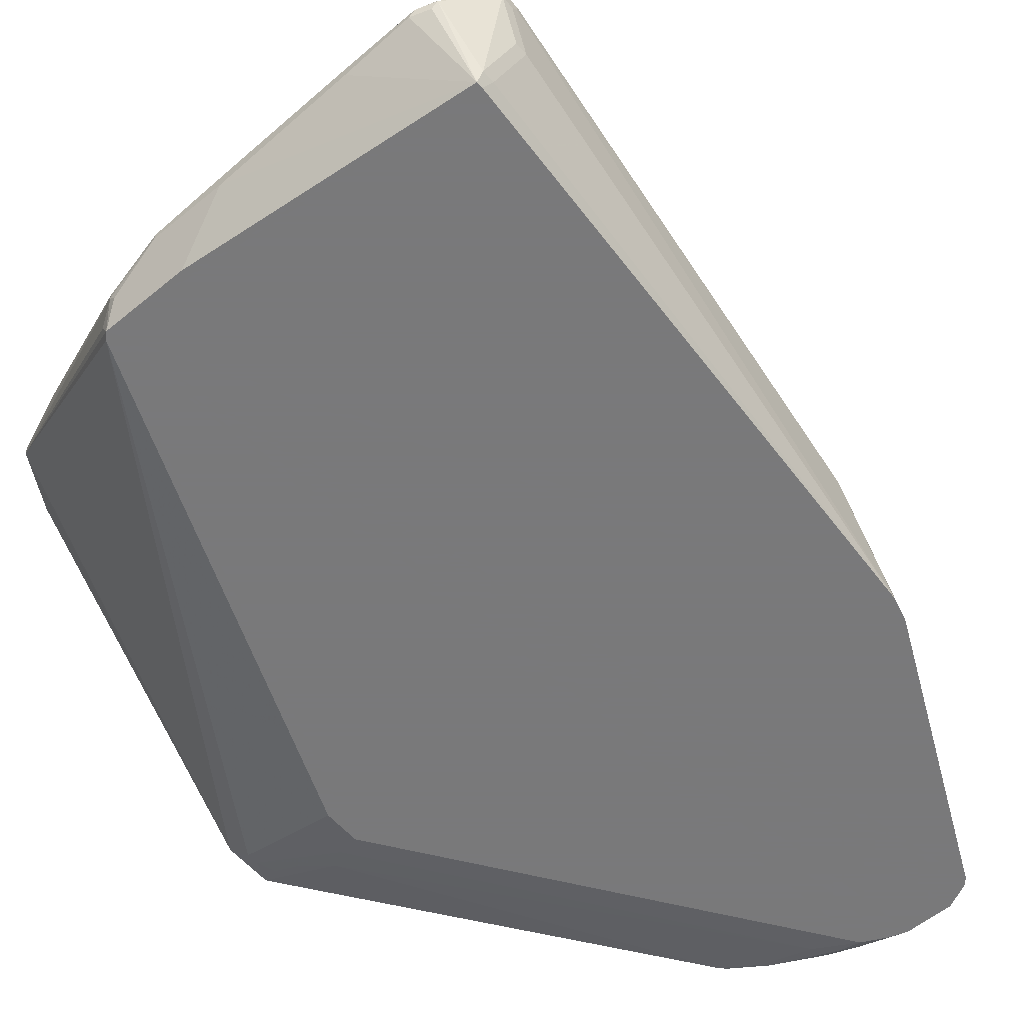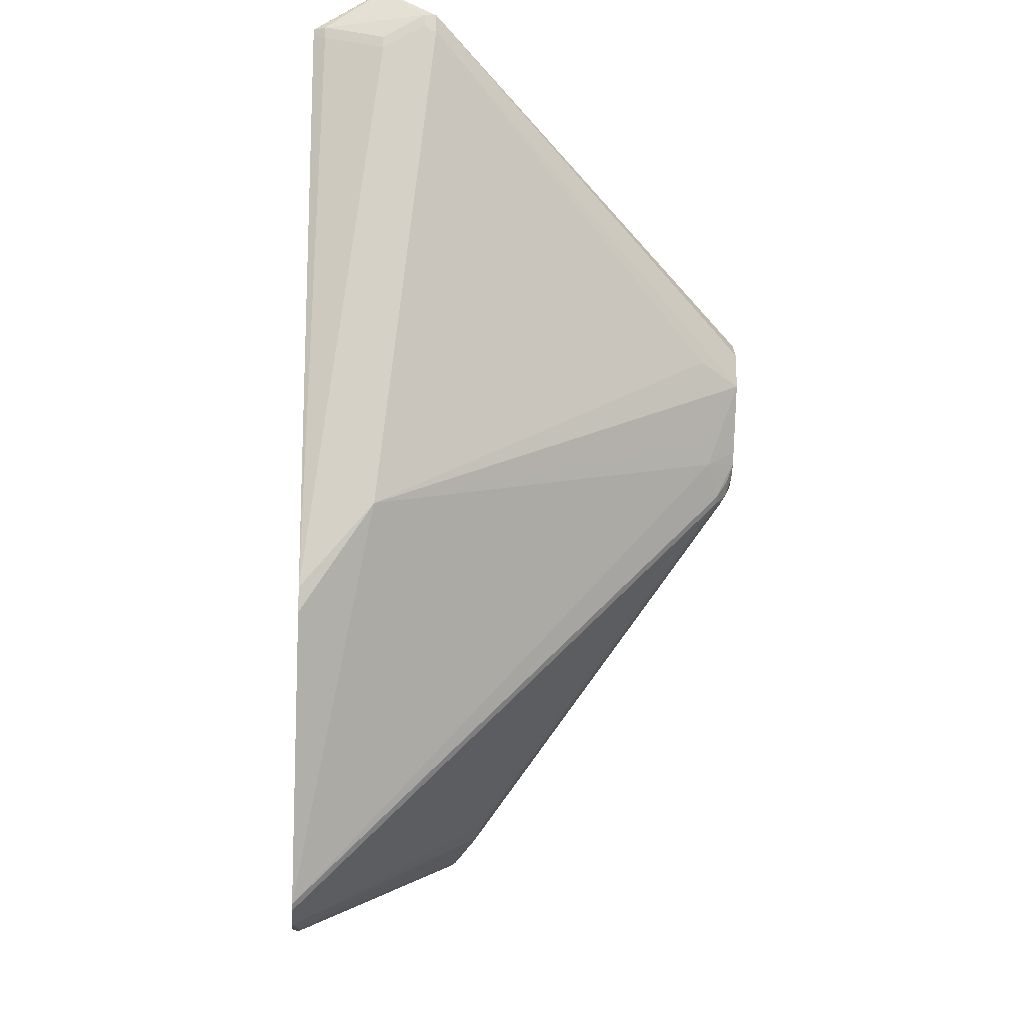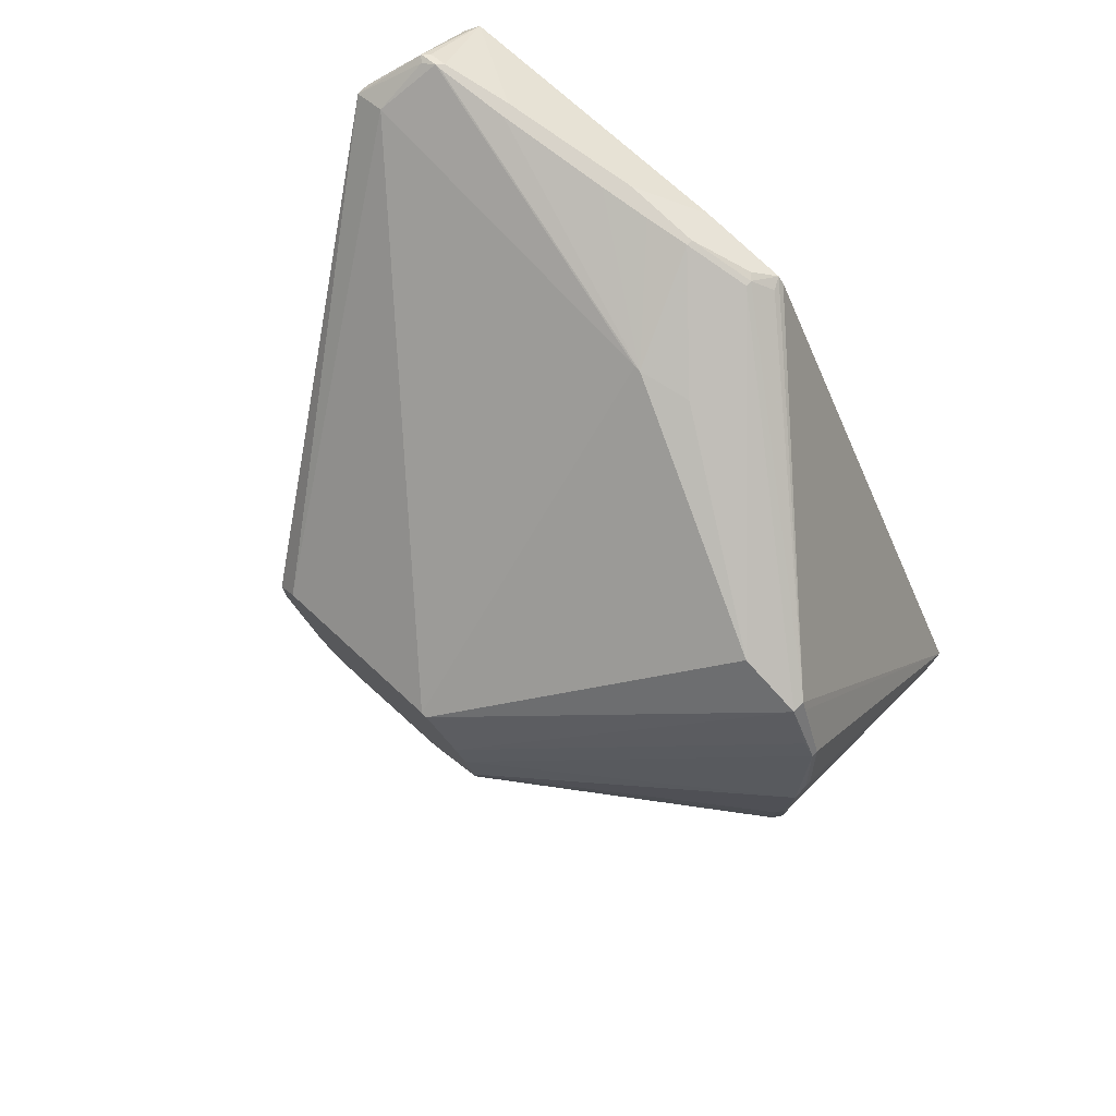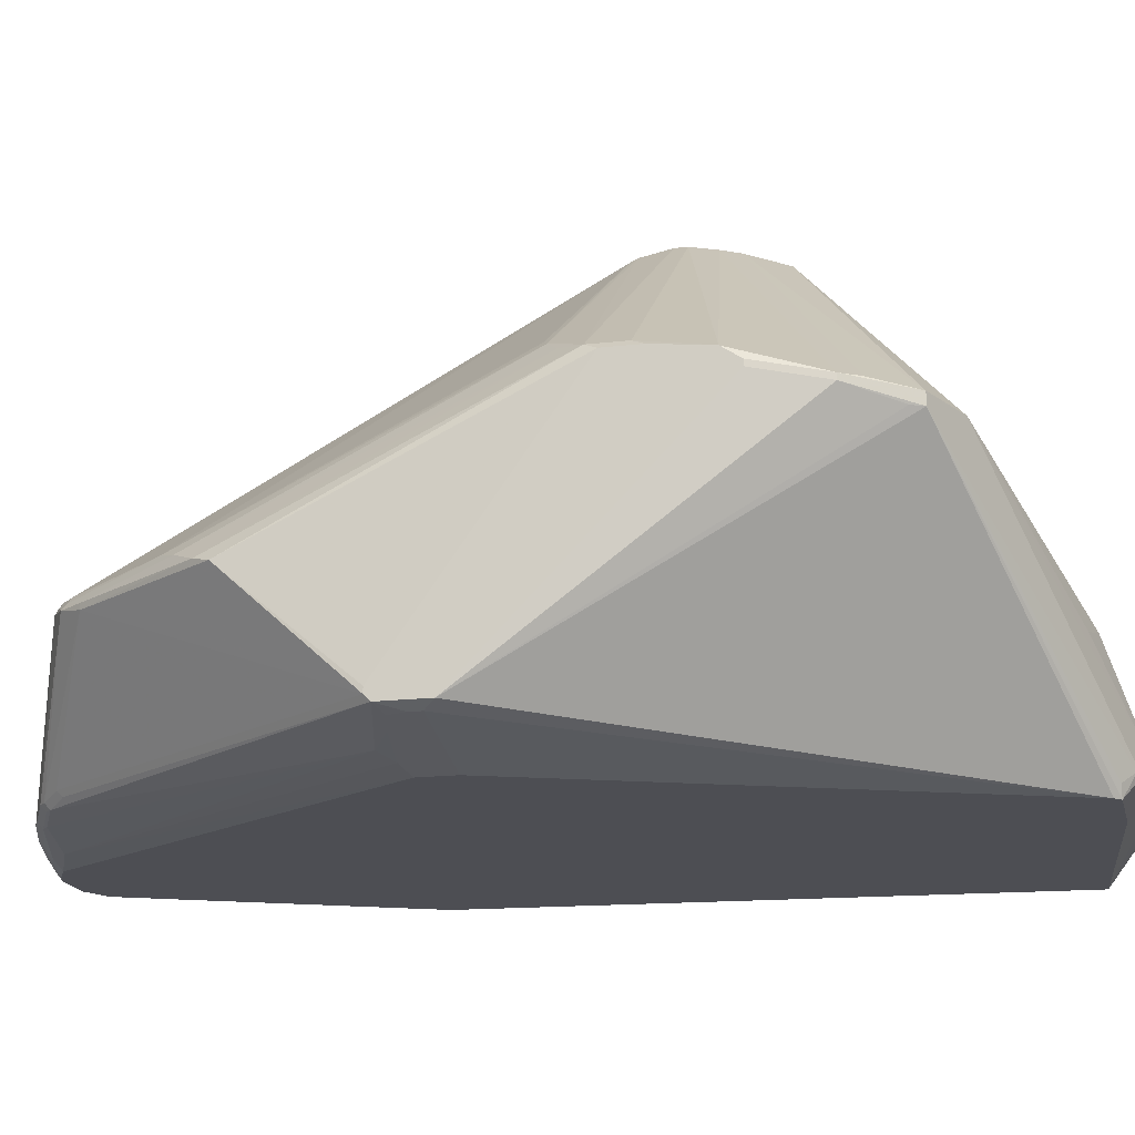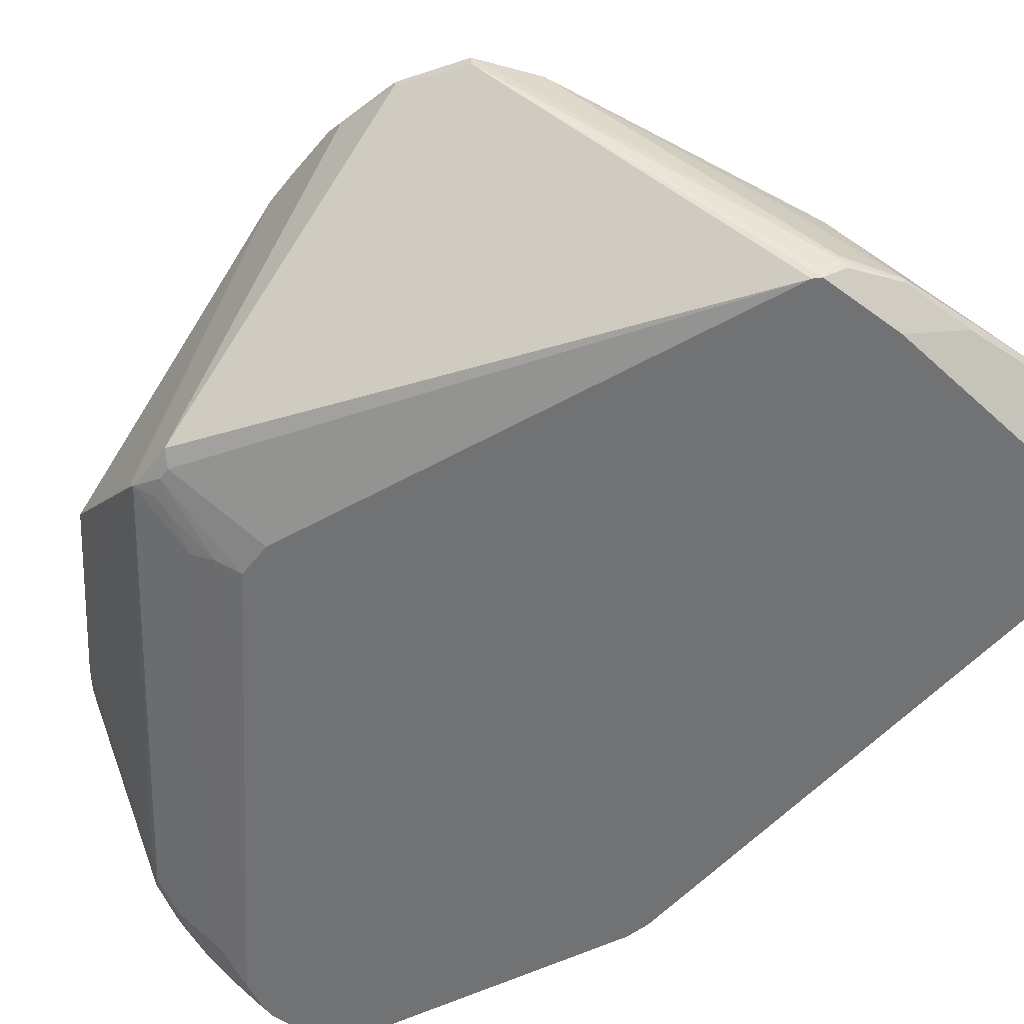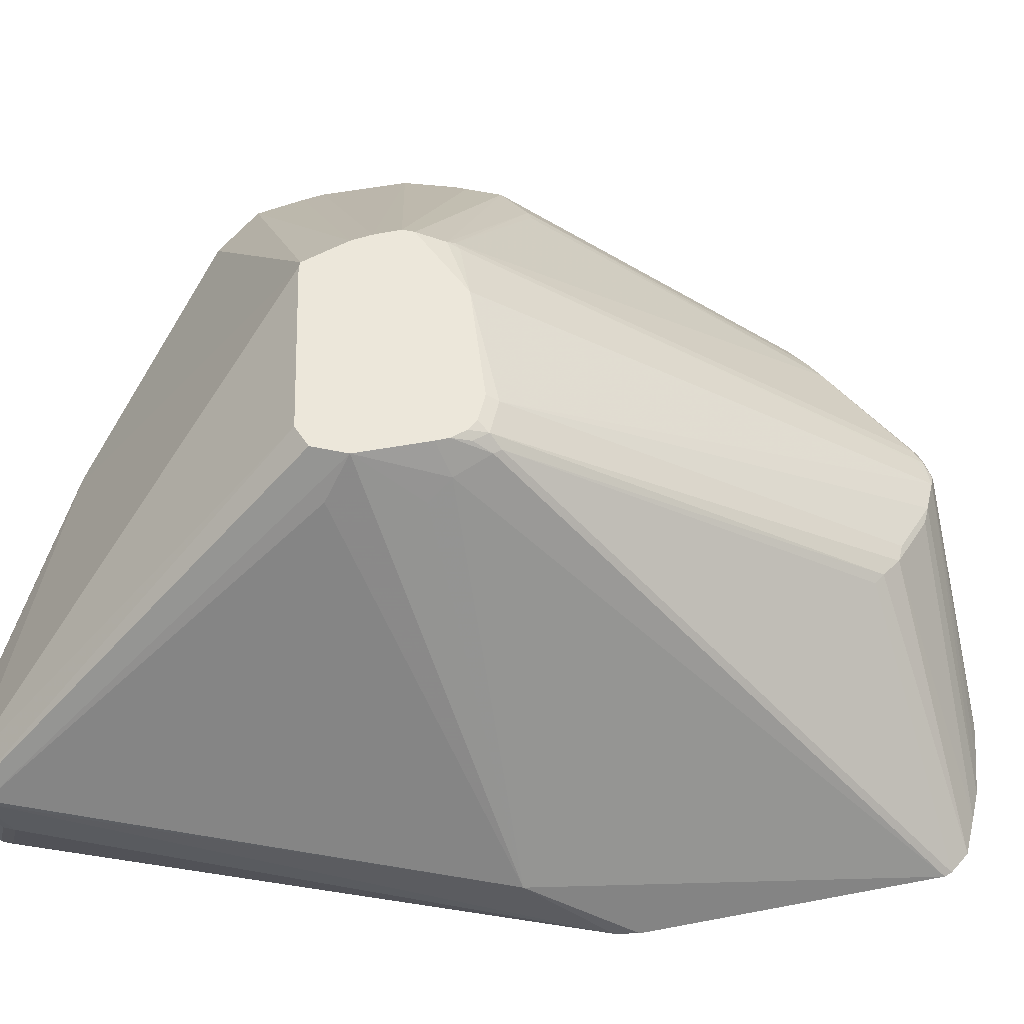
<metadata>
{"format":"obj","ext":"obj","renderer":"f3d","projection":"perspective","resolution":1024,"background":"white","views":[{"elev":-57.8,"azim":-139.7,"up":"+Z"},{"elev":-16.1,"azim":-94.8,"up":"+Y"},{"elev":75.9,"azim":43.9,"up":"+Y"},{"elev":-17.3,"azim":103.1,"up":"+Z"},{"elev":-55.5,"azim":142.3,"up":"+Z"},{"elev":51.7,"azim":-76.8,"up":"+Z"}]}
</metadata>
<code>
v 54 159 6
v 62 22 34
v 37 83 73
v 34 2 0
v 99 75 0
v 9 159 11
v 39 86 78
v 117 101 49
v 34 97 78
v 5 158 12
v 88 16 29
v 82 16 30
v 1 145 12
v 37 106 78
v 68 114 78
v 42 77 75
v 118 77 5
v 68 5 4
v 74 9 4
v 118 78 6
v 118 115 44
v 79 93 76
v 4 148 2
v 78 13 5
v 116 73 4
v 106 66 2
v 111 89 52
v 49 81 78
v 66 155 0
v 52 155 0
v 43 79 77
v 68 19 33
v 79 16 30
v 78 101 78
v 107 37 29
v 6 158 11
v 11 52 0
v 6 158 13
v 63 157 3
v 4 150 2
v 30 100 71
v 9 66 12
v 78 99 78
v 69 152 22
v 78 94 77
v 114 91 50
v 0 151 19
v 40 84 78
v 116 47 25
v 33 3 0
v 12 48 0
v 110 136 40
v 64 157 4
v 55 1 2
v 5 150 0
v 69 7 3
v 68 6 3
v 63 3 4
v 90 16 28
v 78 12 6
v 60 6 1
v 116 75 4
v 67 154 0
v 109 88 53
v 96 20 27
v 93 18 28
v 60 2 3
v 110 40 28
v 99 23 25
v 71 19 33
v 64 21 34
v 41 78 75
v 67 114 78
v 42 159 6
v 61 153 24
v 39 159 9
v 21 159 11
v 20 159 9
v 0 148 20
v 38 0 0
v 34 86 70
v 49 1 0
v 49 0 1
v 55 2 1
v 0 149 19
v 1 147 12
v 0 151 21
v 34 103 78
v 118 112 47
v 41 81 77
v 92 19 29
v 78 92 76
v 114 129 43
v 74 108 78
v 42 82 78
v 111 134 40
v 76 105 78
v 44 0 1
v 46 0 0
v 57 3 1
v 99 23 26
v 74 8 5
v 96 19 26
v 75 10 4
v 99 69 0
v 111 69 3
v 103 68 1
v 115 70 4
v 118 69 5
v 117 95 49
v 118 115 45
v 5 149 0
v 0 148 21
v 5 153 21
v 60 153 24
v 68 88 78
v 116 126 42
v 116 126 43
v 110 136 42
v 44 81 78
v 66 4 4
v 75 9 5
v 118 68 6
v 114 44 26
v 94 18 27
v 95 20 28
v 49 79 77
v 53 3 0
v 47 159 8
v 118 103 48
v 118 97 48
v 118 68 7
v 67 155 2
v 91 16 27
v 54 159 7
v 64 157 5
v 100 140 42
v 9 159 12
v 8 159 12
v 60 3 2
f 116 28 127
f 49 123 132
f 127 31 70
f 128 56 100
f 72 4 16
f 16 2 71
f 84 82 100
f 88 14 87
f 107 61 105
f 140 100 57
f 120 34 95
f 42 79 37
f 17 111 109
f 137 15 119
f 23 112 37
f 1 53 39
f 21 111 20
f 71 2 80
f 33 98 12
f 72 48 3
f 124 110 46
f 55 74 30
f 50 4 72
f 5 62 105
f 86 85 47
f 9 113 41
f 52 53 119
f 137 44 75
f 45 43 116
f 32 31 71
f 6 36 139
f 72 3 50
f 42 113 79
f 105 25 107
f 106 108 26
f 100 56 57
f 48 7 3
f 104 122 19
f 34 8 89
f 37 51 42
f 7 34 9
f 83 98 99
f 135 129 75
f 10 36 55
f 10 40 47
f 12 83 11
f 99 29 82
f 37 79 13
f 88 34 14
f 15 34 94
f 73 115 114
f 15 115 73
f 71 31 16
f 83 54 11
f 117 20 17
f 102 18 19
f 21 20 117
f 49 110 124
f 45 92 22
f 40 112 23
f 60 122 24
f 109 104 26
f 25 62 109
f 107 106 26
f 35 68 27
f 116 34 28
f 74 29 30
f 59 125 66
f 127 28 31
f 70 32 12
f 12 32 33
f 42 51 50
f 43 8 34
f 22 126 35
f 139 36 10
f 78 74 55
f 78 129 74
f 112 29 37
f 10 38 139
f 66 91 11
f 53 29 39
f 11 54 67
f 55 40 10
f 42 9 41
f 45 110 43
f 132 111 131
f 70 31 32
f 73 34 15
f 137 135 44
f 6 129 78
f 27 110 45
f 46 110 27
f 45 22 27
f 116 92 45
f 85 87 47
f 114 115 139
f 48 31 95
f 69 123 49
f 51 29 50
f 37 29 51
f 63 52 17
f 133 29 53
f 83 82 54
f 30 29 55
f 57 56 19
f 67 58 59
f 11 59 66
f 67 59 11
f 55 36 6
f 60 123 69
f 26 61 107
f 61 56 128
f 105 62 25
f 63 62 5
f 22 64 27
f 125 65 66
f 140 18 67
f 35 65 68
f 69 101 103
f 103 122 69
f 12 127 70
f 80 32 71
f 16 31 72
f 14 34 73
f 74 129 1
f 44 135 75
f 75 76 77
f 55 6 78
f 113 87 79
f 139 38 114
f 4 2 16
f 80 2 4
f 3 81 42
f 50 3 42
f 99 82 83
f 54 82 84
f 13 23 37
f 40 86 47
f 79 87 85
f 13 85 86
f 88 87 9
f 11 91 116
f 97 34 89
f 72 31 90
f 92 91 66
f 116 91 92
f 1 129 135
f 97 93 94
f 95 31 120
f 90 48 72
f 52 96 17
f 89 118 97
f 12 98 83
f 99 98 80
f 140 84 100
f 140 54 84
f 68 65 101
f 134 102 103
f 69 122 60
f 109 24 104
f 26 56 61
f 105 61 128
f 25 106 107
f 26 108 109
f 17 62 63
f 109 62 17
f 49 124 69
f 131 110 49
f 49 132 131
f 89 111 118
f 20 111 17
f 101 65 103
f 35 64 22
f 27 64 35
f 9 81 3
f 42 81 9
f 23 86 40
f 55 29 112
f 13 86 23
f 79 85 13
f 9 87 113
f 41 113 42
f 10 87 38
f 38 87 114
f 11 127 12
f 47 87 10
f 114 14 73
f 87 14 114
f 137 115 15
f 75 115 137
f 43 34 116
f 15 94 119
f 52 118 117
f 119 118 52
f 28 34 120
f 110 8 43
f 117 96 52
f 17 96 117
f 32 98 33
f 80 98 32
f 67 54 140
f 63 29 52
f 121 58 67
f 134 125 59
f 67 18 121
f 24 122 104
f 104 56 26
f 19 56 104
f 25 108 106
f 109 108 25
f 24 123 60
f 109 123 24
f 46 68 124
f 27 68 46
f 103 125 134
f 103 65 125
f 124 101 69
f 68 101 124
f 92 126 22
f 66 126 92
f 116 127 11
f 31 28 120
f 90 31 48
f 94 93 119
f 135 53 1
f 82 29 128
f 76 129 77
f 75 138 115
f 55 112 40
f 4 29 80
f 118 111 117
f 117 111 21
f 89 8 130
f 94 34 97
f 95 34 48
f 3 7 9
f 130 111 89
f 131 111 130
f 123 111 132
f 109 111 123
f 100 82 128
f 5 29 63
f 128 29 105
f 52 29 133
f 134 18 102
f 121 18 134
f 134 58 121
f 59 58 134
f 126 65 35
f 66 65 126
f 48 34 7
f 9 34 88
f 133 53 52
f 105 29 5
f 137 136 135
f 119 136 137
f 50 29 4
f 80 29 99
f 75 129 76
f 77 138 75
f 139 129 6
f 115 138 139
f 118 93 97
f 119 93 118
f 102 122 103
f 19 122 102
f 57 18 140
f 19 18 57
f 1 29 74
f 39 29 1
f 138 129 139
f 77 129 138
f 131 8 110
f 130 8 131
f 136 53 135
f 119 53 136

</code>
